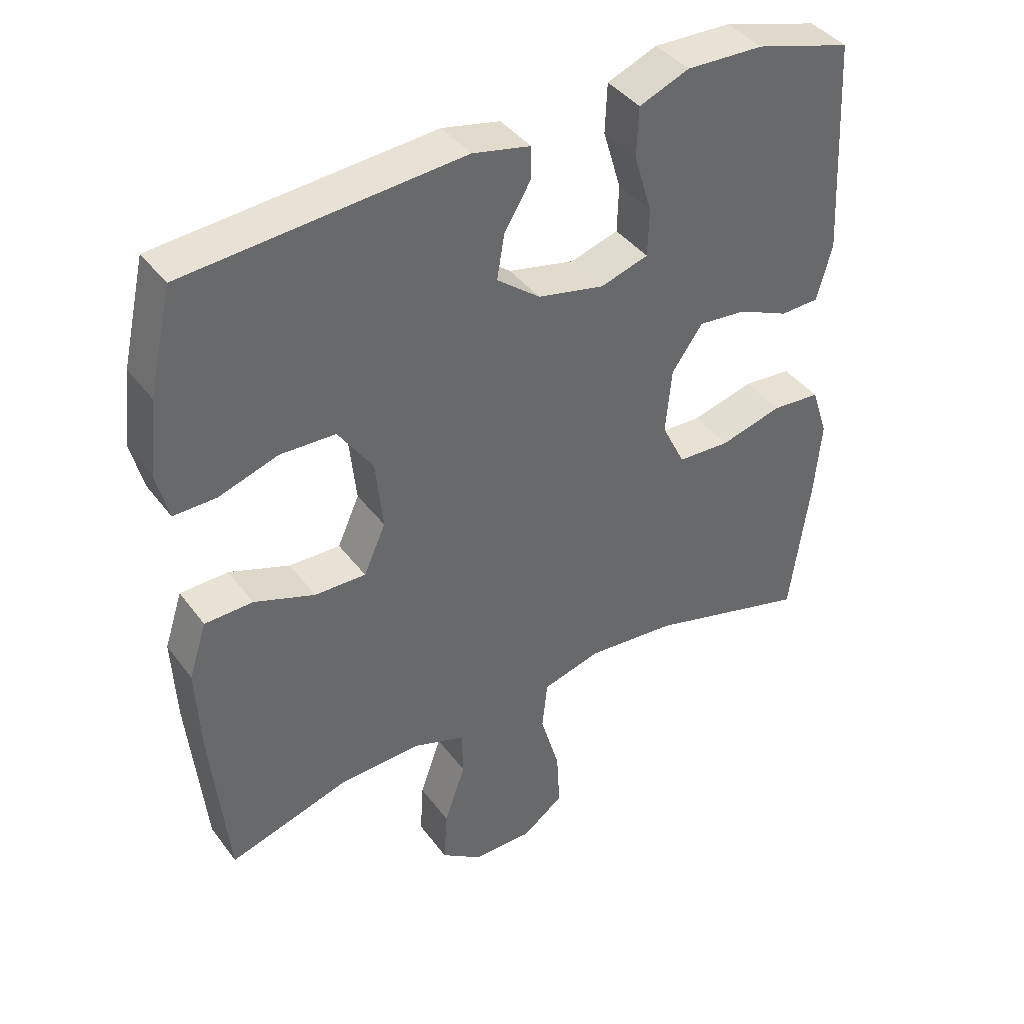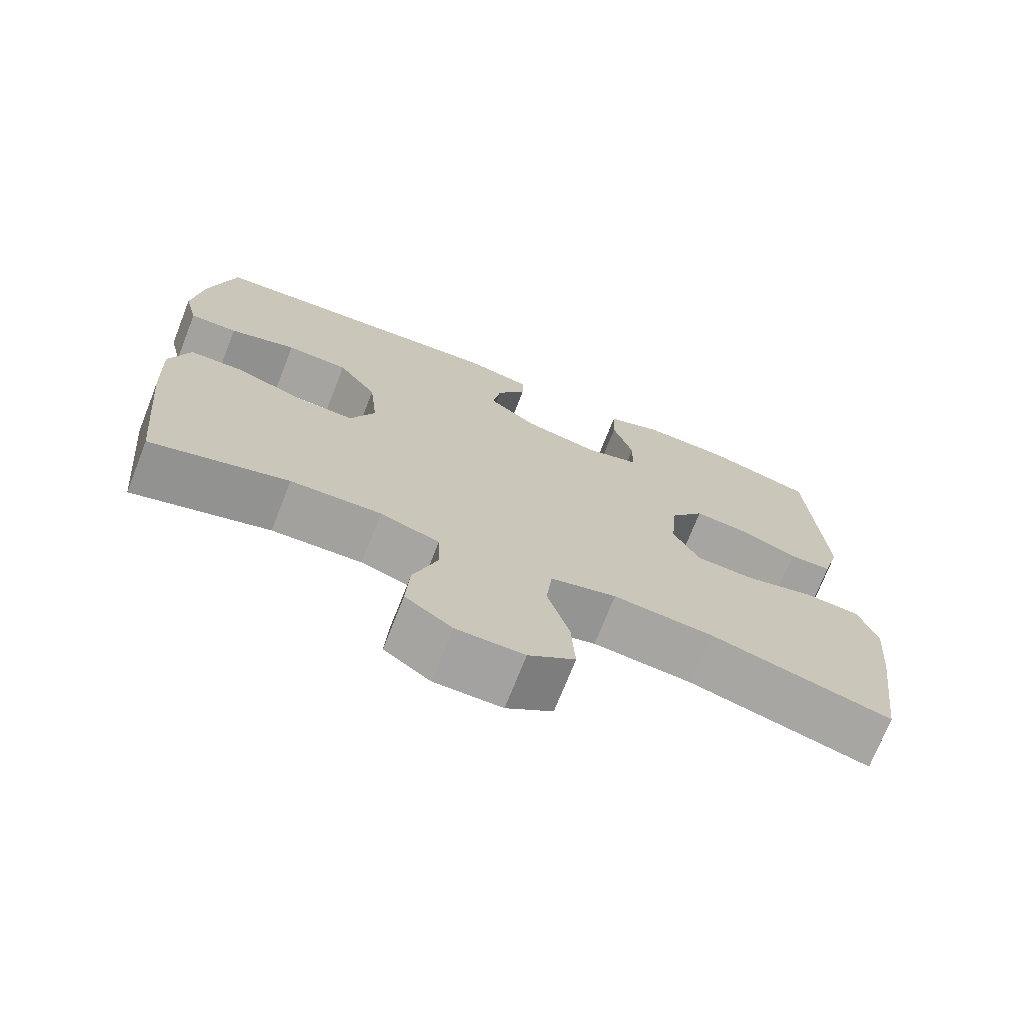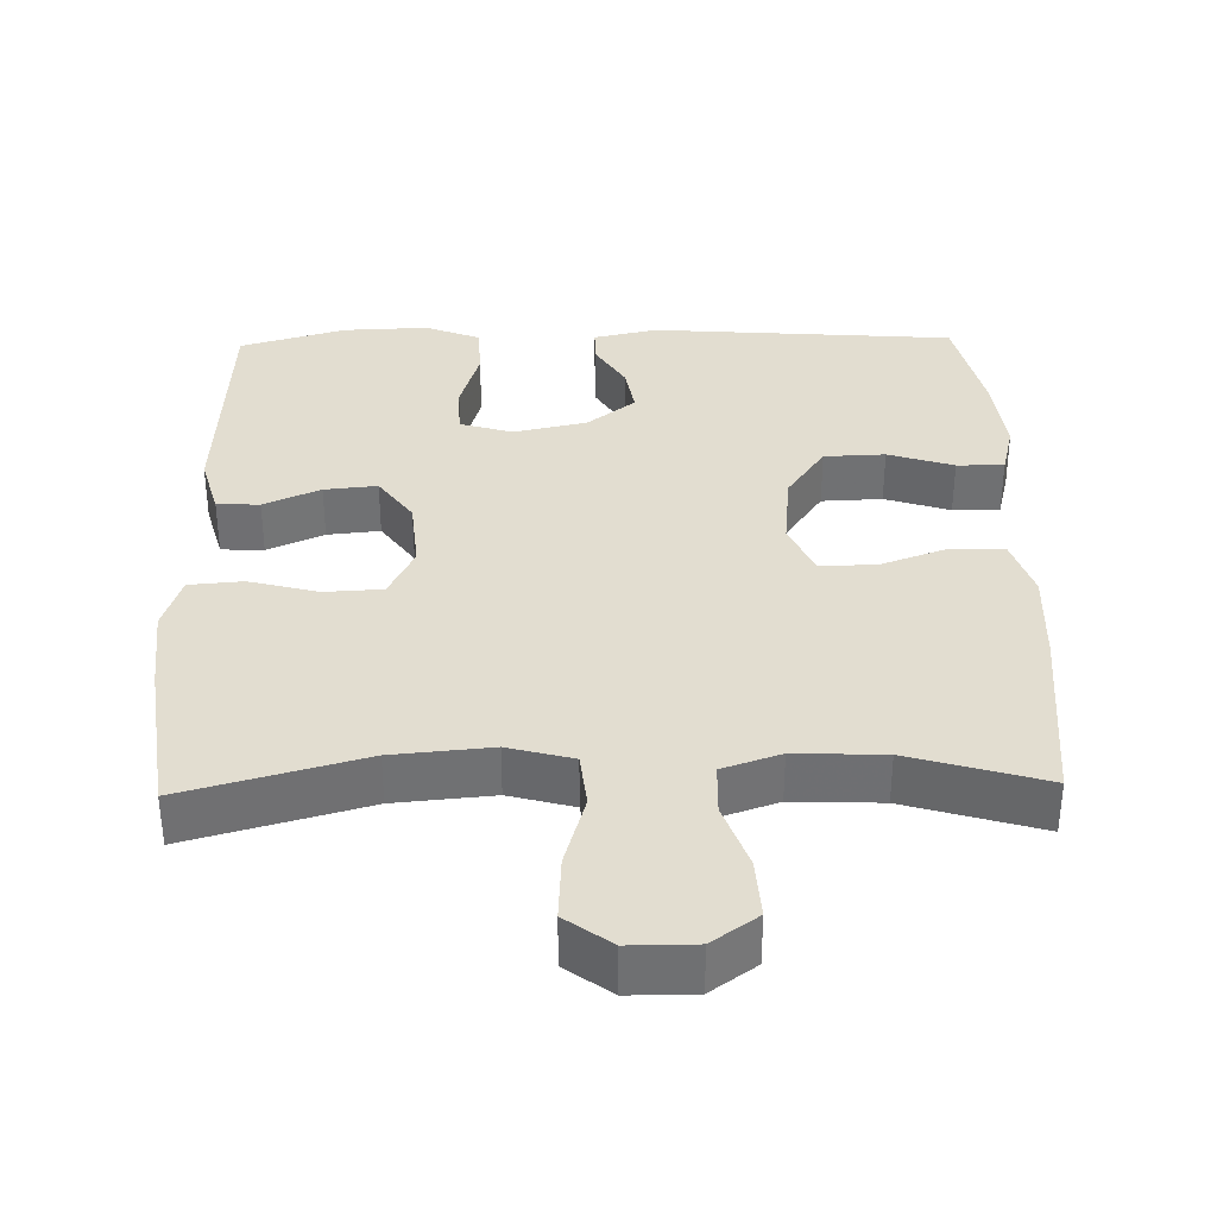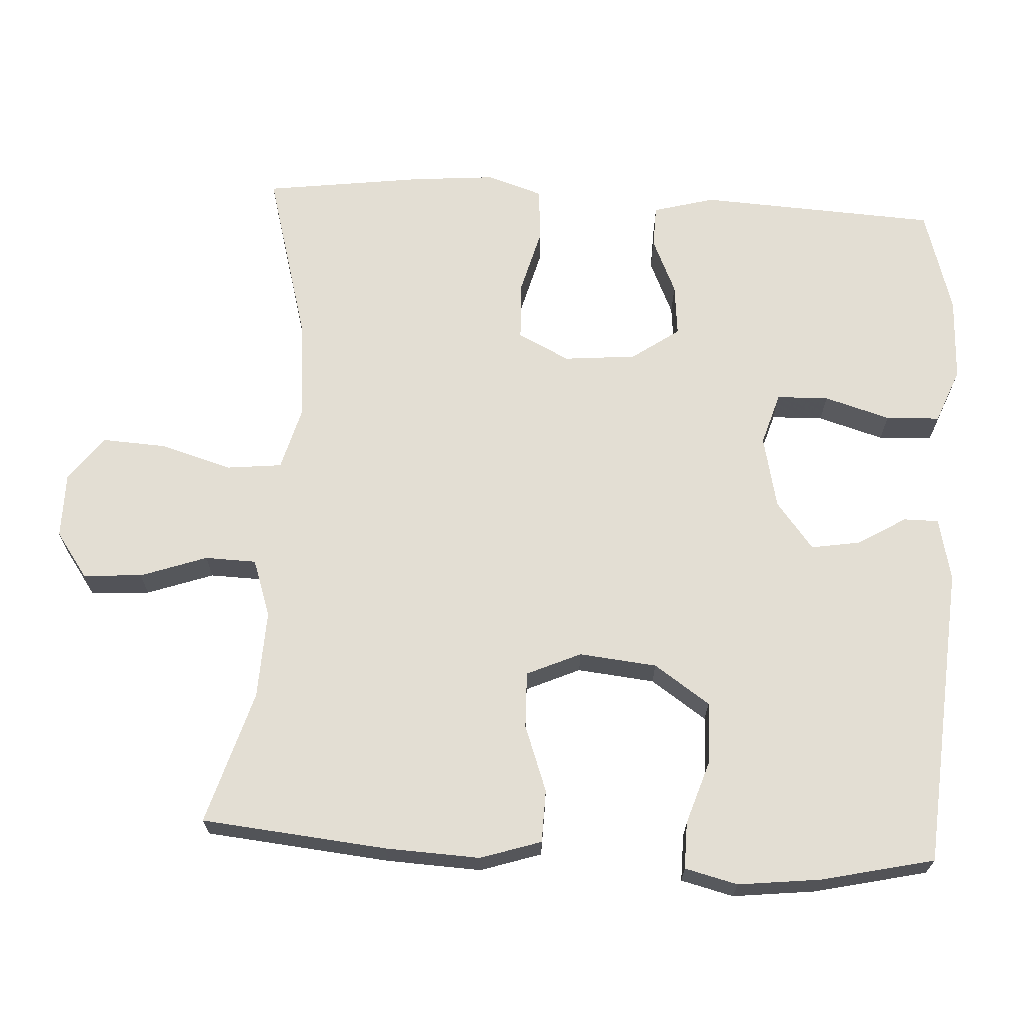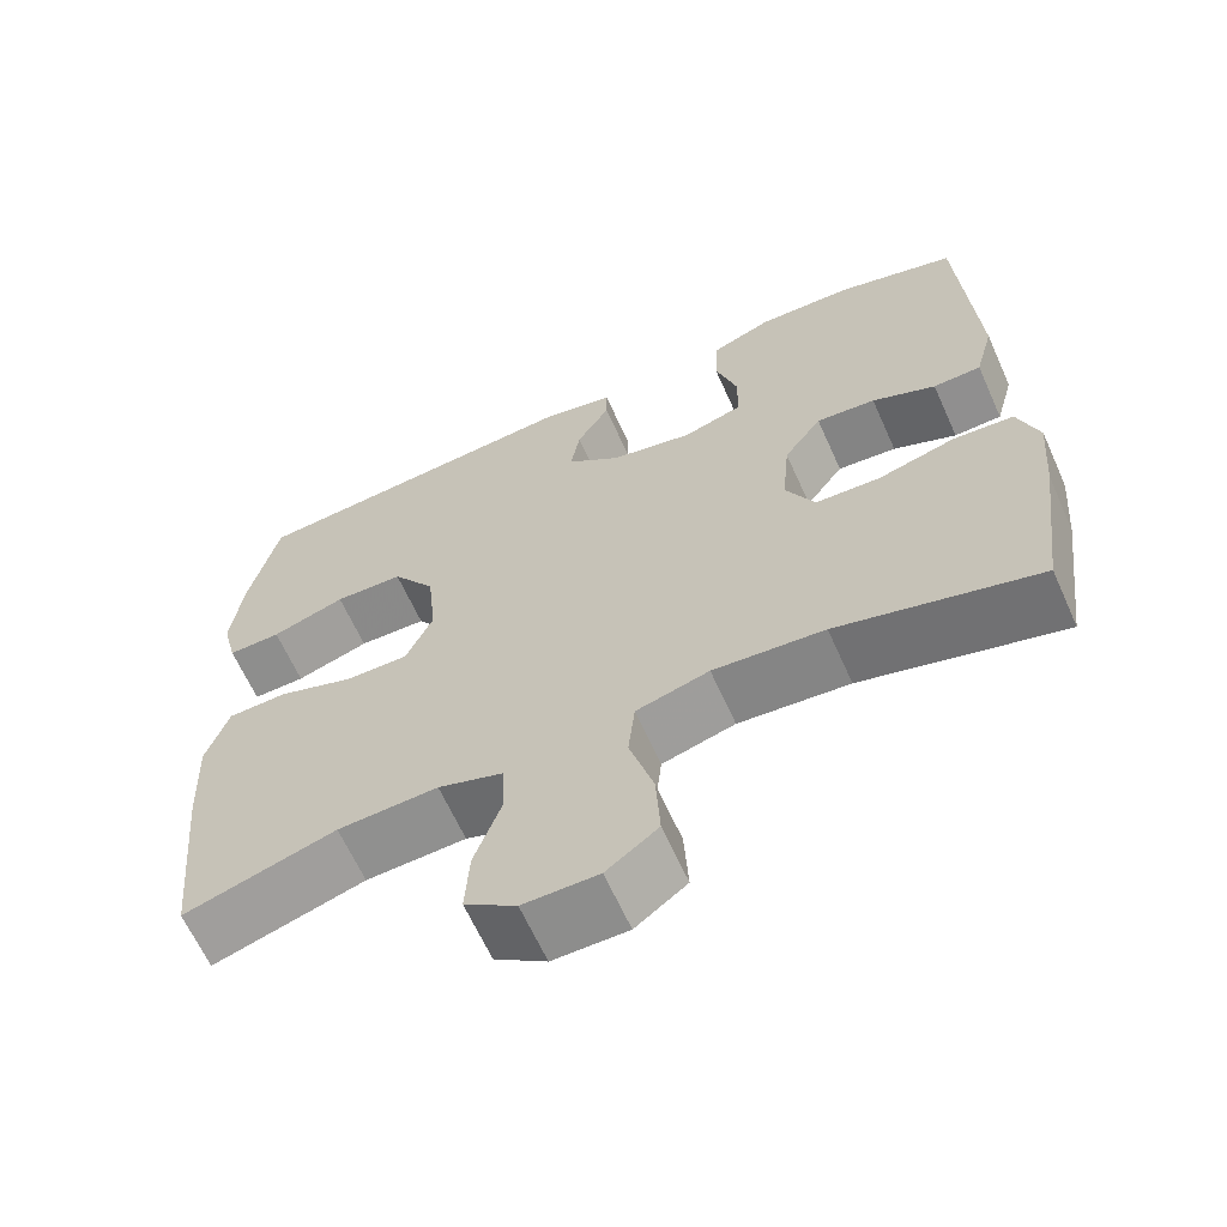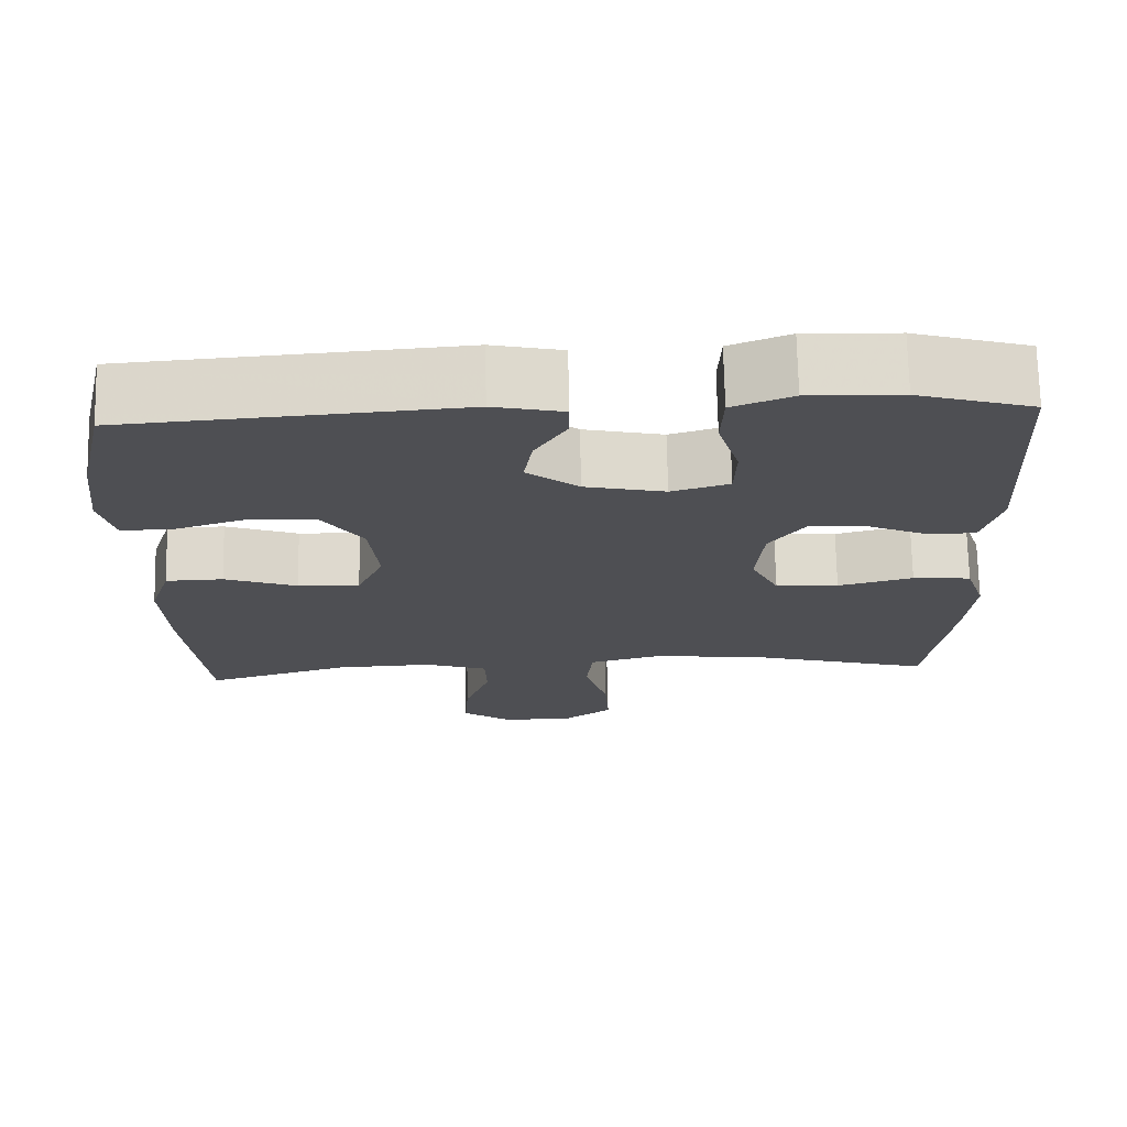
<metadata>
{"format":"obj","ext":"obj","renderer":"f3d","projection":"perspective","resolution":1024,"background":"white","views":[{"elev":40.6,"azim":-33.2,"up":"+Z"},{"elev":-72.7,"azim":-21.5,"up":"+Z"},{"elev":35.2,"azim":178.7,"up":"+Y"},{"elev":67.3,"azim":-86.8,"up":"+Y"},{"elev":-64.4,"azim":24.2,"up":"+Z"},{"elev":71.8,"azim":-1.2,"up":"+Z"}]}
</metadata>
<code>
v 0.5 0.07 0.5
v 0.518 0.07 0.174
v 0.495 0.07 0.09
v 0.437 0.07 0.088
v 0.36 0.07 0.122
v 0.288 0.07 0.129
v 0.242 0.07 0.064
v 0.233 0.07 -0.035
v 0.268 0.07 -0.106
v 0.347 0.07 -0.11
v 0.441 0.07 -0.085
v 0.514 0.07 -0.091
v 0.539 0.07 -0.167
v 0.529 0.07 -0.283
v 0.5 0.07 -0.5
v 0.258 0.07 -0.433
v 0.124 0.07 -0.421
v 0.036 0.07 -0.445
v 0.028 0.07 -0.52
v 0.057 0.07 -0.619
v 0.062 0.07 -0.707
v 0 0.07 -0.753
v -0.09 0.07 -0.753
v -0.152 0.07 -0.709
v -0.147 0.07 -0.628
v -0.115 0.07 -0.537
v -0.117 0.07 -0.467
v -0.196 0.07 -0.44
v -0.317 0.07 -0.445
v -0.5 0.07 -0.5
v -0.525 0.07 -0.247
v -0.531 0.07 -0.118
v -0.504 0.07 -0.035
v -0.432 0.07 -0.033
v -0.341 0.07 -0.066
v -0.264 0.07 -0.068
v -0.231 0.07 0.006
v -0.242 0.07 0.112
v -0.294 0.07 0.188
v -0.377 0.07 0.191
v -0.466 0.07 0.162
v -0.53 0.07 0.161
v -0.548 0.07 0.233
v -0.535 0.07 0.346
v -0.5 0.07 0.5
v -0.086 0.07 0.532
v 0.001 0.07 0.513
v 0.001 0.07 0.465
v -0.039 0.07 0.399
v -0.05 0.07 0.332
v 0.015 0.07 0.281
v 0.115 0.07 0.259
v 0.187 0.07 0.281
v 0.189 0.07 0.352
v 0.162 0.07 0.442
v 0.165 0.07 0.516
v 0.24 0.07 0.546
v 0.356 0.07 0.542
v 0.5 0 0.5
v 0.518 0 0.174
v 0.495 0 0.09
v 0.437 0 0.088
v 0.36 0 0.122
v 0.288 0 0.129
v 0.242 0 0.064
v 0.233 0 -0.035
v 0.268 0 -0.106
v 0.347 0 -0.11
v 0.441 0 -0.085
v 0.514 0 -0.091
v 0.539 0 -0.167
v 0.529 0 -0.283
v 0.5 0 -0.5
v 0.258 0 -0.433
v 0.124 0 -0.421
v 0.036 0 -0.445
v 0.028 0 -0.52
v 0.057 0 -0.619
v 0.062 0 -0.707
v 0 0 -0.753
v -0.09 0 -0.753
v -0.152 0 -0.709
v -0.147 0 -0.628
v -0.115 0 -0.537
v -0.117 0 -0.467
v -0.196 0 -0.44
v -0.317 0 -0.445
v -0.5 0 -0.5
v -0.525 0 -0.247
v -0.531 0 -0.118
v -0.504 0 -0.035
v -0.432 0 -0.033
v -0.341 0 -0.066
v -0.264 0 -0.068
v -0.231 0 0.006
v -0.242 0 0.112
v -0.294 0 0.188
v -0.377 0 0.191
v -0.466 0 0.162
v -0.53 0 0.161
v -0.548 0 0.233
v -0.535 0 0.346
v -0.5 0 0.5
v -0.086 0 0.532
v 0.001 0 0.513
v 0.001 0 0.465
v -0.039 0 0.399
v -0.05 0 0.332
v 0.015 0 0.281
v 0.115 0 0.259
v 0.187 0 0.281
v 0.189 0 0.352
v 0.162 0 0.442
v 0.165 0 0.516
v 0.24 0 0.546
v 0.356 0 0.542
f 3 4 5
f 2 3 5
f 1 2 5
f 58 1 5
f 57 58 5
f 56 57 5
f 55 56 5
f 54 55 5
f 53 54 5 6
f 52 53 6 7
f 51 52 7 8
f 50 51 8 9
f 47 48 49
f 46 47 49
f 45 46 49
f 44 45 49
f 43 44 49
f 42 43 49
f 41 42 49
f 40 41 49
f 39 40 49 50
f 38 39 50 9
f 33 34 35
f 32 33 35
f 31 32 35
f 30 31 35
f 29 30 35
f 28 29 35 36
f 27 28 36 37
f 24 25 26
f 23 24 26
f 22 23 26
f 21 22 26
f 20 21 26
f 19 20 26
f 18 19 26 27
f 37 38 9
f 27 37 9
f 18 27 9
f 17 18 9
f 14 15 16
f 13 14 16
f 12 13 16
f 11 12 16
f 10 11 16
f 9 10 16 17
f 63 62 61
f 63 61 60
f 63 60 59
f 63 59 116
f 63 116 115
f 63 115 114
f 63 114 113
f 63 113 112
f 64 63 112 111
f 65 64 111 110
f 66 65 110 109
f 67 66 109 108
f 107 106 105
f 107 105 104
f 107 104 103
f 107 103 102
f 107 102 101
f 107 101 100
f 107 100 99
f 107 99 98
f 108 107 98 97
f 67 108 97 96
f 93 92 91
f 93 91 90
f 93 90 89
f 93 89 88
f 93 88 87
f 94 93 87 86
f 95 94 86 85
f 84 83 82
f 84 82 81
f 84 81 80
f 84 80 79
f 84 79 78
f 84 78 77
f 85 84 77 76
f 67 96 95
f 67 95 85
f 67 85 76
f 67 76 75
f 74 73 72
f 74 72 71
f 74 71 70
f 74 70 69
f 74 69 68
f 75 74 68 67
f 1 59 60 2
f 2 60 61 3
f 3 61 62 4
f 4 62 63 5
f 5 63 64 6
f 6 64 65 7
f 7 65 66 8
f 8 66 67 9
f 9 67 68 10
f 10 68 69 11
f 11 69 70 12
f 12 70 71 13
f 13 71 72 14
f 14 72 73 15
f 15 73 74 16
f 16 74 75 17
f 17 75 76 18
f 18 76 77 19
f 19 77 78 20
f 20 78 79 21
f 21 79 80 22
f 22 80 81 23
f 23 81 82 24
f 24 82 83 25
f 25 83 84 26
f 26 84 85 27
f 27 85 86 28
f 28 86 87 29
f 29 87 88 30
f 30 88 89 31
f 31 89 90 32
f 32 90 91 33
f 33 91 92 34
f 34 92 93 35
f 35 93 94 36
f 36 94 95 37
f 37 95 96 38
f 38 96 97 39
f 39 97 98 40
f 40 98 99 41
f 41 99 100 42
f 42 100 101 43
f 43 101 102 44
f 44 102 103 45
f 45 103 104 46
f 46 104 105 47
f 47 105 106 48
f 48 106 107 49
f 49 107 108 50
f 50 108 109 51
f 51 109 110 52
f 52 110 111 53
f 53 111 112 54
f 54 112 113 55
f 55 113 114 56
f 56 114 115 57
f 57 115 116 58
f 58 116 59 1

</code>
